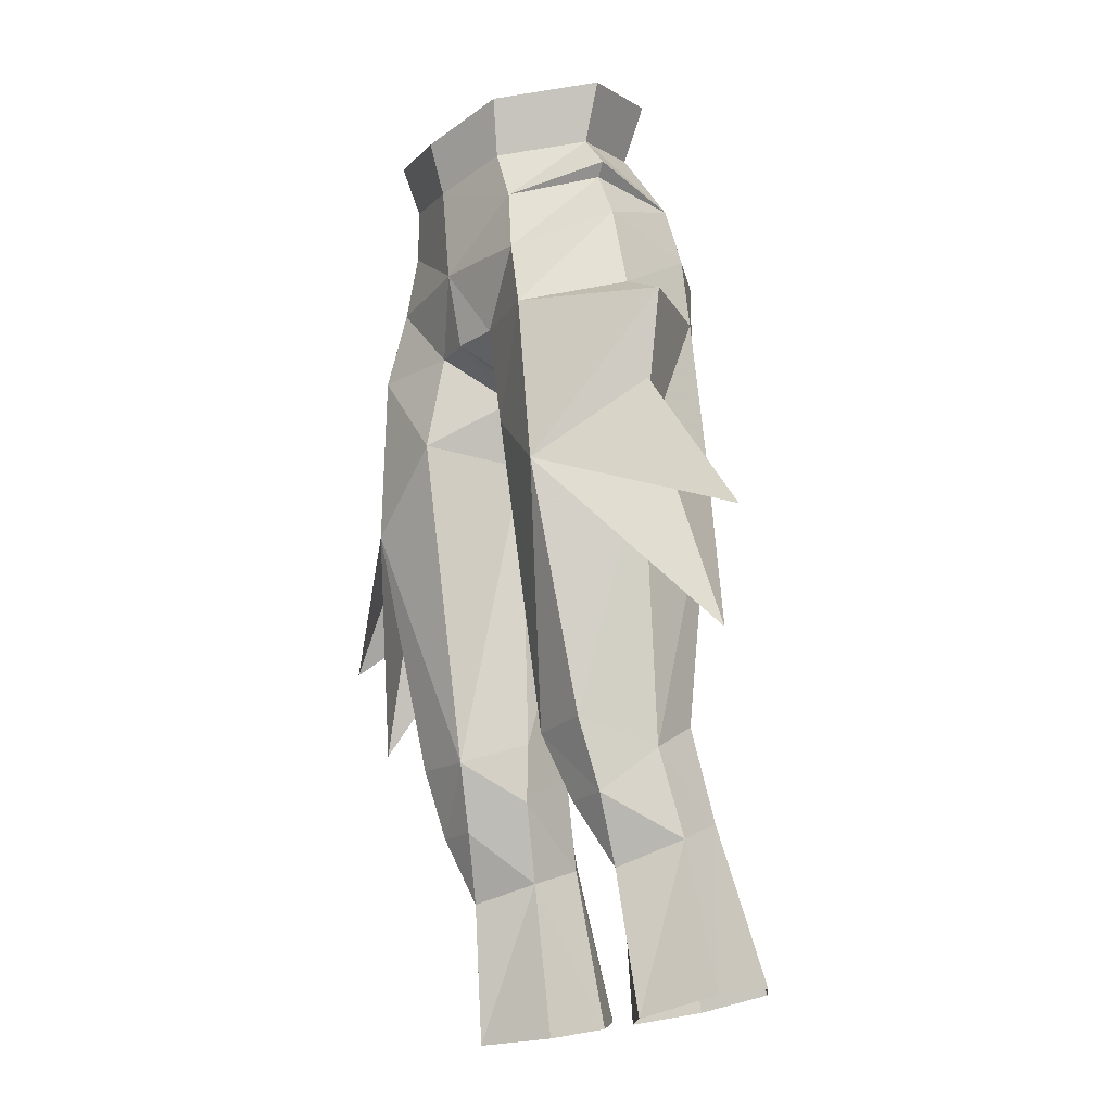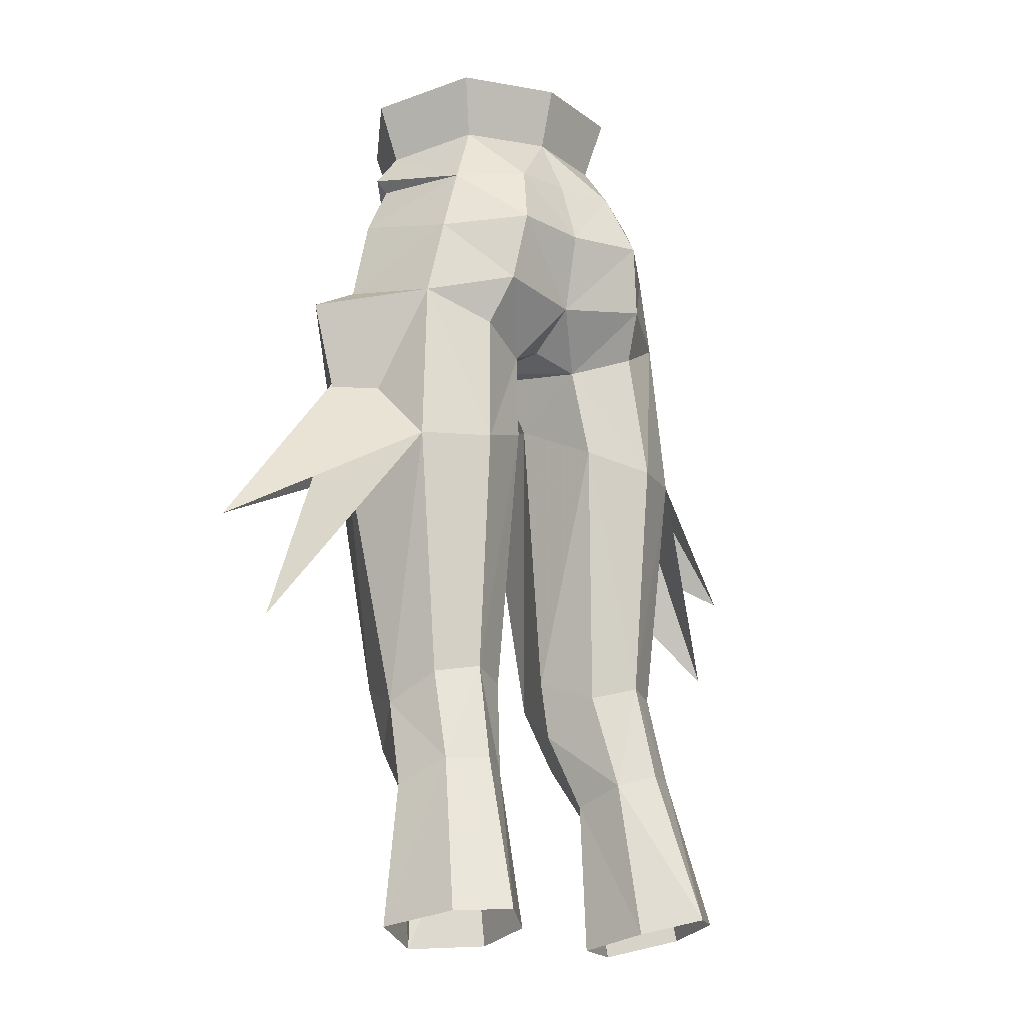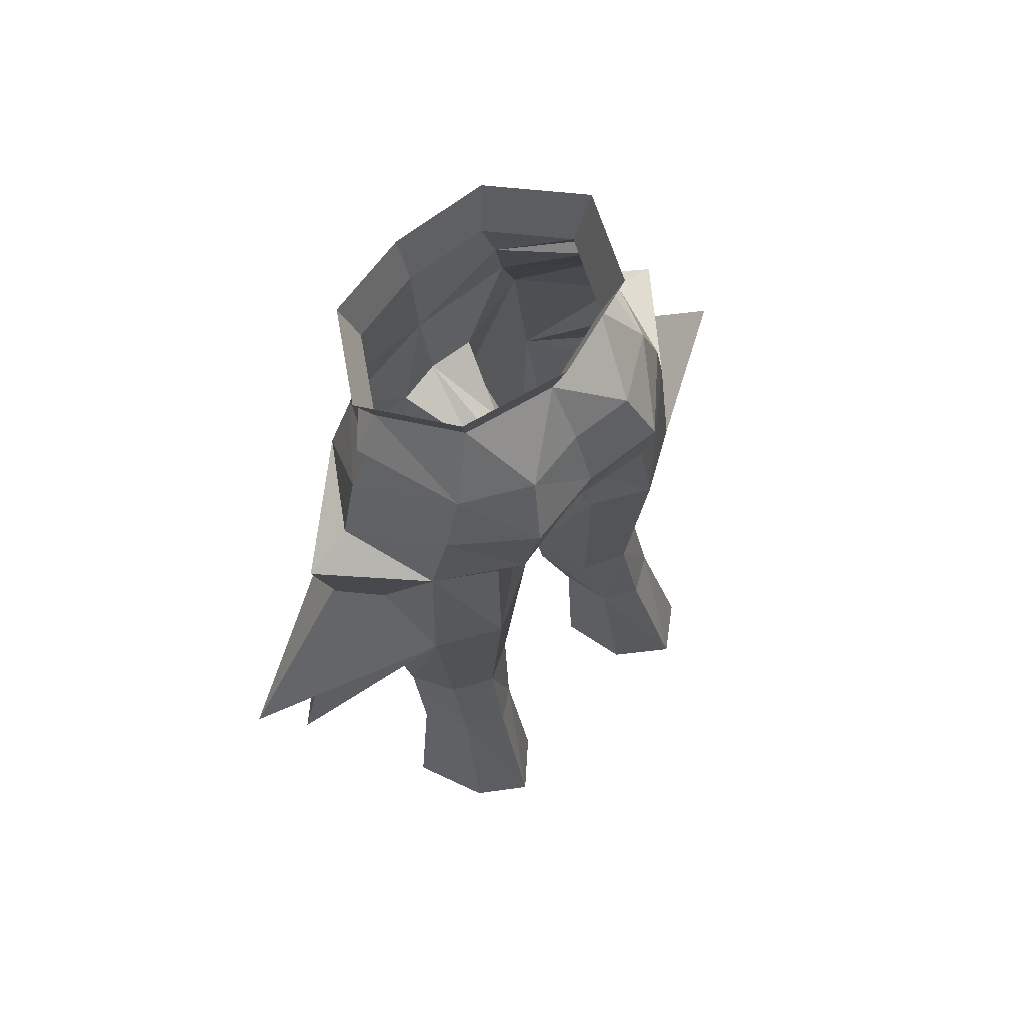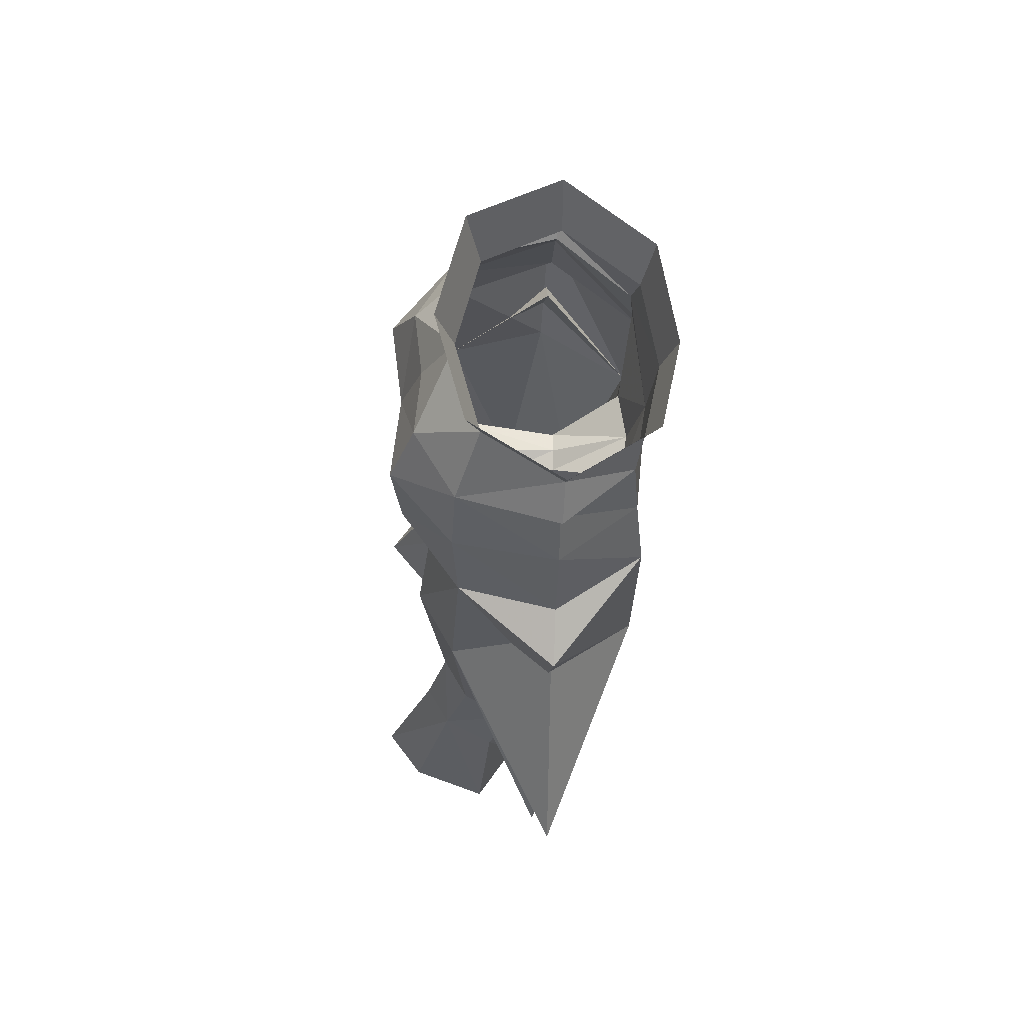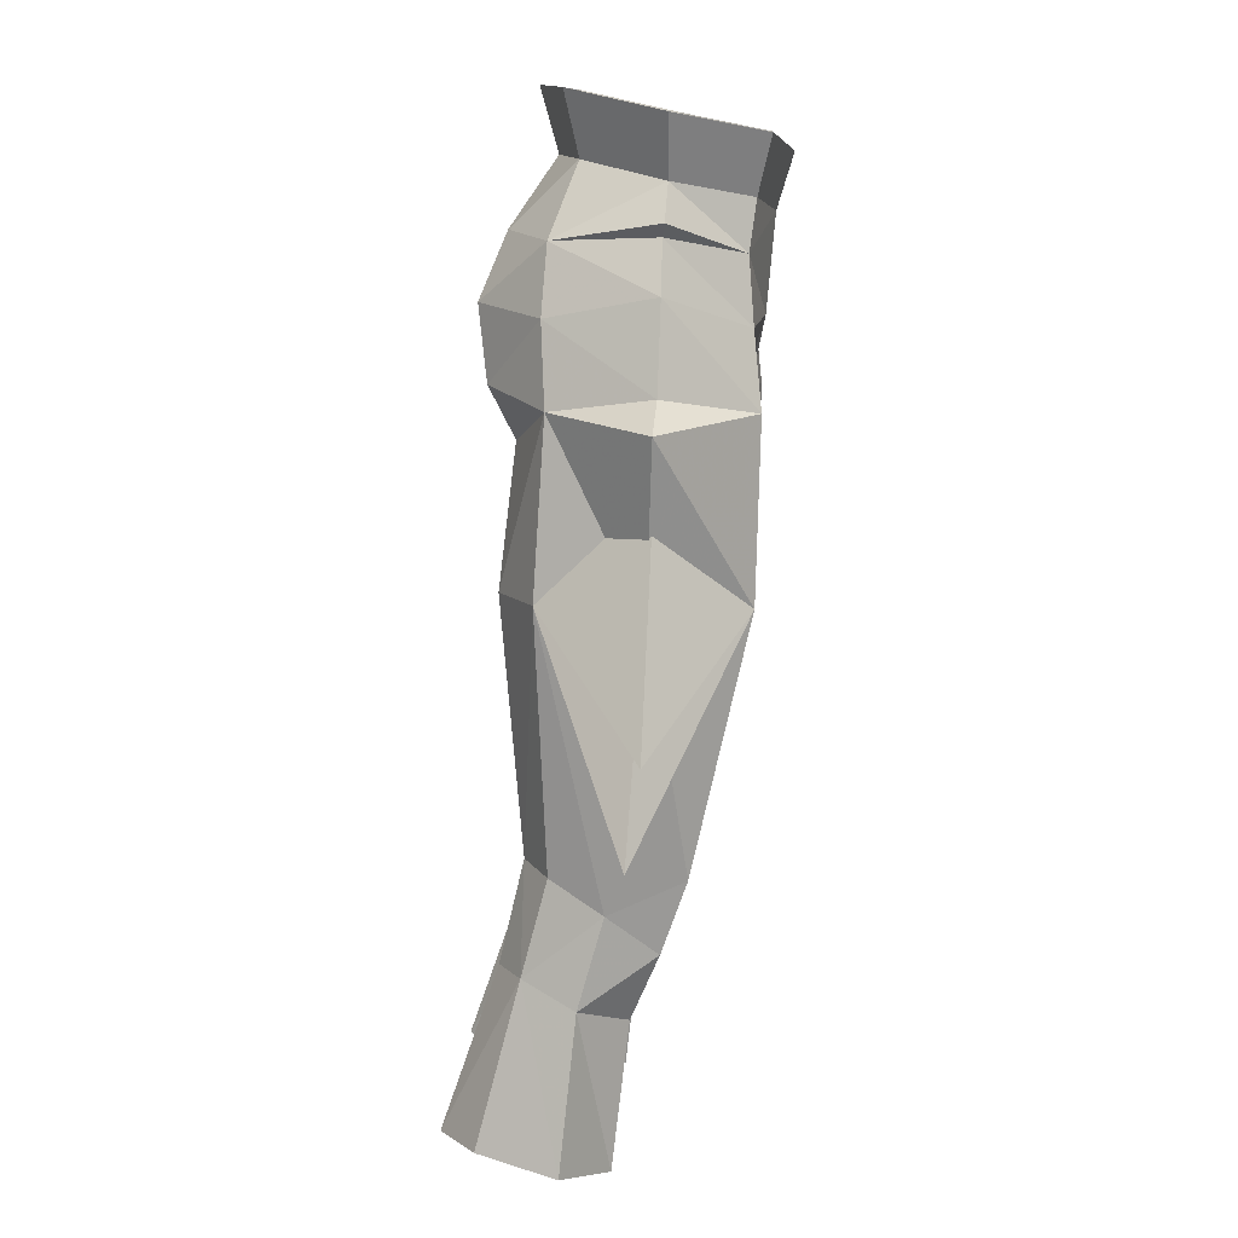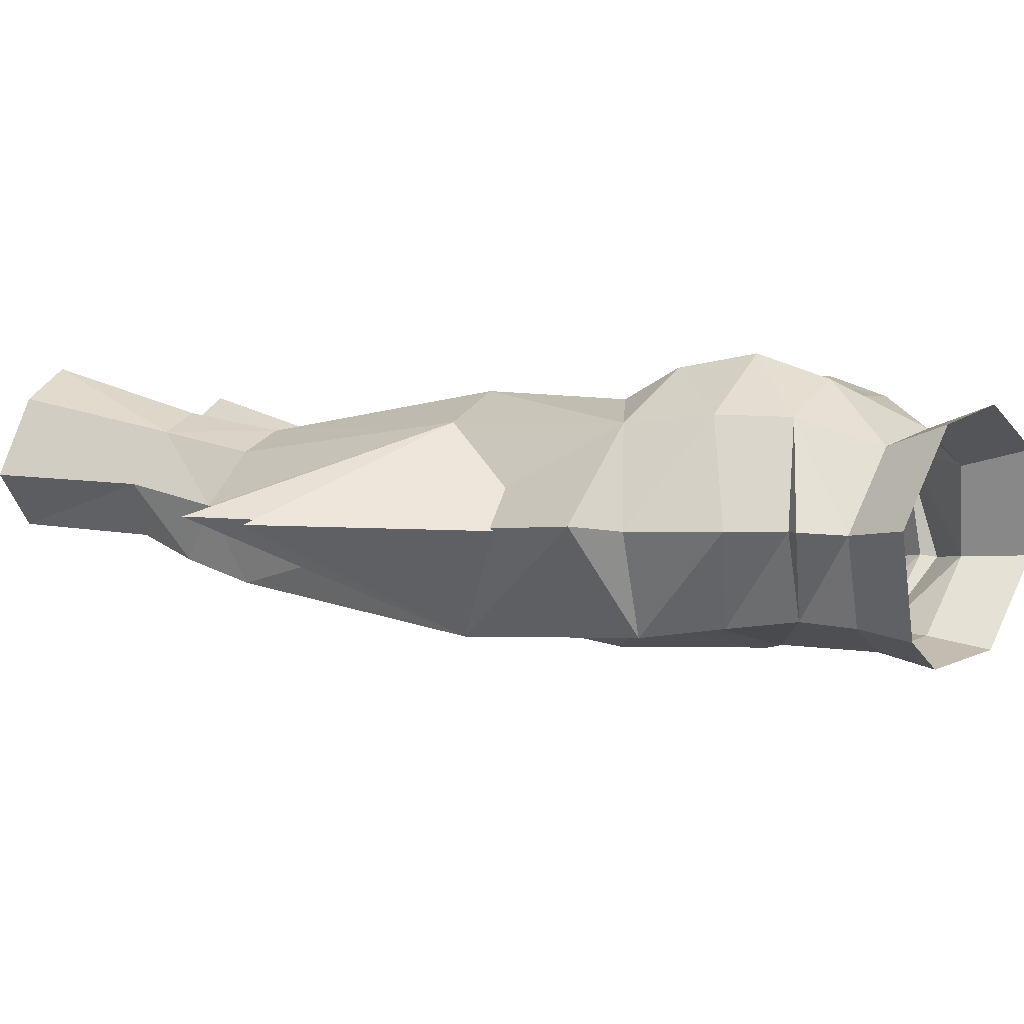
<metadata>
{"format":"obj","ext":"obj","renderer":"f3d","projection":"perspective","resolution":1024,"background":"white","views":[{"elev":-17.8,"azim":57.1,"up":"+Z"},{"elev":-14.3,"azim":139.7,"up":"+Z"},{"elev":69.0,"azim":135.4,"up":"+Z"},{"elev":68.2,"azim":-90.2,"up":"+Z"},{"elev":10.9,"azim":-86.9,"up":"+Z"},{"elev":-5.2,"azim":-59.3,"up":"+Y"}]}
</metadata>
<code>
g robber_trousers_female_52020
v 6.035 2.669 28.33
v 6.906 4.25 22.3
v 5.072 5.639 22.36
v 4.537 3.552 28.36
v 3.245 2.647 27.96
v 3.203 3.964 21.79
v 5.395 -0.4132 21.08
v 7.896 1.249 21.78
v 6.825 0.6842 27.44
v 2.983 0.5267 27.2
v 2.767 1.137 21.22
v 2.983 0.5267 27.2
v 2.767 1.137 21.22
v 4.892 -1.047 26.51
v 4.115 -5.189 50.56
v 5.102 -5.467 47.8
v 6.693 -2.169 51.76
v 6.398 1.67 47.97
v 9.481 -2.009 47.55
v 7.953 -1.74 41.28
v 6.9 2.061 41.58
v 5.709 -5.286 41.31
v 1.993 2.345 42.29
v 1.377 -1.225 43.84
v 1.591 1.754 45.89
v 2.5 -4.622 43.87
v 4.441 3.442 41.58
v 3.974 2.832 46.74
v 3.545 3.842 48.58
v -0.003957 -2.119 46.53
v -0.003957 1.206 46.64
v 0.7671 -2.096 46.31
v -0.003957 3.152 48.12
v -0.003957 -4.997 47.84
v -0.003957 -2.119 46.53
v 0.7671 -2.096 46.31
v 1.755 -4.71 47.93
v -0.003958 -5.587 50.75
v 1.377 -1.225 43.84
v 3.082 4.185 51.33
v 5.699 1.827 50.97
v -0.003957 3.808 51.24
v 7.501 -2.083 48.51
v 2.404 3.202 53.74
v -0.003957 2.931 53.8
v 4.868 1.67 53.48
v -0.003957 1.632 56.22
v 3.6 -4.996 53.01
v 6.181 -2.259 54.11
v 5.094 -2.338 55.44
v 3.103 -5.247 54.86
v 5.744 -2.177 53.64
v 3.426 0.691 56.11
v 3.7 -2.12 29.05
v 2.07 -0.4434 30.2
v 5.888 1.716 31.91
v 6.588 -0.2718 30.78
v 2.625 1.769 31.69
v 4.32 2.654 32.15
v 2.07 -0.4434 30.2
v 2.918 -2.999 31.65
v 5.507 -2.129 29.1
v 5.546 -3.089 31.78
v 1.784 -0.5736 32.47
v 1.784 -0.5736 32.47
v -0.003955 -5.904 54.31
v 5.968 -2.354 57.68
v 3.635 -5.759 57
v 4.014 1.196 58.47
v -0.003955 2.298 58.59
v -0.004564 -6.528 56.35
v -6.034 2.634 28.33
v -4.536 3.518 28.36
v -5.068 5.595 22.35
v -6.903 4.206 22.29
v -3.244 2.612 27.95
v -3.199 3.919 21.78
v -5.391 -0.459 21.08
v -6.824 0.6482 27.43
v -7.893 1.204 21.78
v -2.982 0.4905 27.2
v -2.763 1.091 21.21
v -2.763 1.091 21.21
v -2.982 0.4905 27.2
v -4.89 -1.084 26.51
v -4.123 -5.189 50.56
v -6.701 -2.169 51.76
v -5.109 -5.471 47.81
v -6.405 1.666 47.96
v -6.904 2.047 41.57
v -7.957 -1.755 41.28
v -9.487 -2.014 47.55
v -5.713 -5.301 41.32
v -1.997 2.332 42.29
v -1.598 1.75 45.89
v -1.382 -1.236 43.84
v -2.279 -5.166 44.28
v -4.445 3.428 41.57
v -3.981 2.83 46.74
v -3.553 3.842 48.58
v -0.775 -2.096 46.31
v -1.762 -4.712 47.93
v -0.775 -2.096 46.31
v -1.382 -1.236 43.84
v -5.707 1.827 50.97
v -3.09 4.185 51.33
v -7.508 -2.087 48.51
v -2.412 3.202 53.74
v -4.876 1.67 53.48
v -3.608 -4.996 53.01
v -3.111 -5.247 54.86
v -5.102 -2.338 55.44
v -6.189 -2.259 54.11
v -5.752 -2.177 53.64
v -3.434 0.691 56.11
v -2.07 -0.4749 30.2
v -3.699 -2.154 29.06
v -5.888 1.687 31.9
v -6.588 -0.3024 30.78
v -4.32 2.626 32.14
v -2.625 1.74 31.69
v -2.07 -0.4749 30.2
v -2.918 -3.028 31.65
v -5.547 -3.118 31.78
v -5.506 -2.162 29.1
v -1.785 -0.6016 32.47
v -1.785 -0.6016 32.47
v -3.643 -5.759 57
v -5.976 -2.352 57.68
v -4.022 1.196 58.47
v 7.468 -1.98 45.64
v 13.8 -1.835 37.79
v 6.883 2.061 41.58
v 5.692 -5.286 41.31
v 7.468 -1.98 45.64
v 12.03 -1.238 33.87
v 6.883 2.061 41.58
v 5.692 -5.286 41.31
v -7.49 -1.988 45.64
v -6.904 2.047 41.57
v -13.82 -1.855 37.79
v -5.713 -5.301 41.32
v -7.49 -1.988 45.64
v -6.904 2.047 41.57
v -12.04 -1.264 33.87
v -5.713 -5.301 41.32
f 1 2 3
f 3 4 1
f 5 4 3
f 3 6 5
f 7 8 9
f 10 5 6
f 6 11 10
f 8 2 1
f 1 9 8
f 7 12 13
f 7 14 12
f 15 16 17
f 18 19 20
f 20 21 18
f 22 20 19
f 19 16 22
f 23 24 25
f 16 26 22
f 27 28 18
f 18 21 27
f 25 29 28
f 30 31 25
f 25 32 30
f 25 33 29
f 34 35 36
f 36 37 34
f 37 16 15
f 38 34 37
f 37 15 38
f 29 18 28
f 26 37 36
f 36 39 26
f 29 40 41
f 41 18 29
f 40 29 33
f 33 42 40
f 43 18 41
f 44 40 42
f 42 45 44
f 40 44 46
f 46 41 40
f 41 46 17
f 17 43 41
f 45 47 44
f 48 49 50
f 50 51 48
f 48 38 15
f 46 49 52
f 44 53 46
f 31 33 25
f 12 54 55
f 56 57 1
f 5 58 59
f 59 4 5
f 58 5 60
f 23 27 59
f 59 58 23
f 61 54 62
f 62 63 61
f 55 54 61
f 14 62 54
f 1 4 59
f 59 56 1
f 20 22 63
f 63 57 20
f 9 62 14
f 57 63 62
f 10 60 5
f 22 26 61
f 61 63 22
f 21 56 59
f 59 27 21
f 64 24 23
f 23 58 64
f 55 61 65
f 57 56 21
f 21 20 57
f 14 54 12
f 57 62 9
f 25 28 27
f 27 23 25
f 1 57 9
f 44 47 53
f 7 9 14
f 15 17 52
f 52 48 15
f 66 38 48
f 51 66 48
f 26 16 37
f 24 32 25
f 58 60 64
f 39 65 61
f 61 26 39
f 51 50 67
f 67 68 51
f 50 53 69
f 69 67 50
f 53 47 70
f 70 69 53
f 66 51 68
f 68 71 66
f 46 52 17
f 19 43 16
f 18 43 19
f 48 52 49
f 46 53 50
f 50 49 46
f 72 73 74
f 74 75 72
f 76 77 74
f 74 73 76
f 78 79 80
f 81 82 77
f 77 76 81
f 80 79 72
f 72 75 80
f 78 83 84
f 78 84 85
f 86 87 88
f 89 90 91
f 91 92 89
f 93 88 92
f 92 91 93
f 94 95 96
f 88 93 97
f 98 90 89
f 89 99 98
f 95 99 100
f 30 101 95
f 95 31 30
f 95 100 33
f 34 102 103
f 103 35 34
f 102 86 88
f 38 86 102
f 102 34 38
f 100 99 89
f 97 104 103
f 103 102 97
f 100 89 105
f 105 106 100
f 106 42 33
f 33 100 106
f 107 105 89
f 108 45 42
f 42 106 108
f 106 105 109
f 109 108 106
f 105 107 87
f 87 109 105
f 45 108 47
f 110 111 112
f 112 113 110
f 110 86 38
f 109 114 113
f 108 109 115
f 31 95 33
f 84 116 117
f 118 72 119
f 76 73 120
f 120 121 76
f 121 122 76
f 94 121 120
f 120 98 94
f 123 124 125
f 125 117 123
f 116 123 117
f 85 117 125
f 72 118 120
f 120 73 72
f 91 119 124
f 124 93 91
f 79 85 125
f 119 125 124
f 81 76 122
f 93 124 123
f 123 97 93
f 90 98 120
f 120 118 90
f 126 121 94
f 94 96 126
f 116 127 123
f 119 91 90
f 90 118 119
f 85 84 117
f 119 79 125
f 95 94 98
f 98 99 95
f 72 79 119
f 108 115 47
f 78 85 79
f 86 110 114
f 114 87 86
f 66 110 38
f 111 110 66
f 97 102 88
f 96 95 101
f 121 126 122
f 104 97 123
f 123 127 104
f 111 128 129
f 129 112 111
f 112 129 130
f 130 115 112
f 115 130 70
f 70 47 115
f 66 71 128
f 128 111 66
f 109 87 114
f 92 88 107
f 89 92 107
f 110 113 114
f 109 113 112
f 112 115 109
f 131 132 133
f 134 132 131
f 135 136 137
f 138 136 135
f 139 140 141
f 142 139 141
f 143 144 145
f 146 143 145
f 16 43 17
f 87 107 88

</code>
